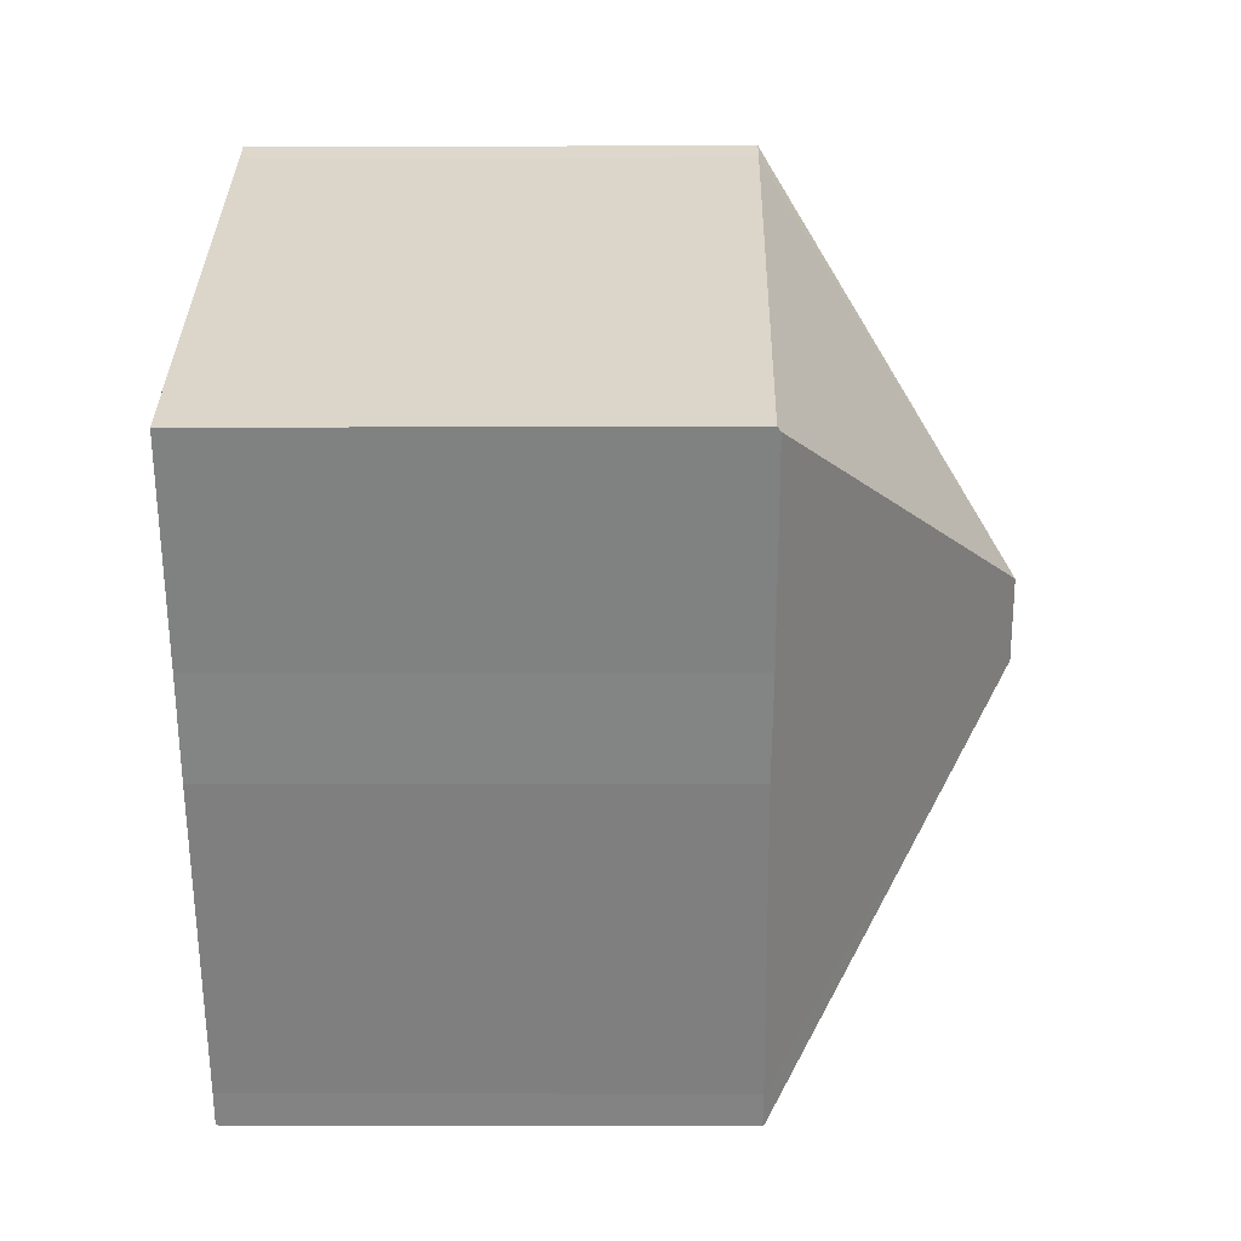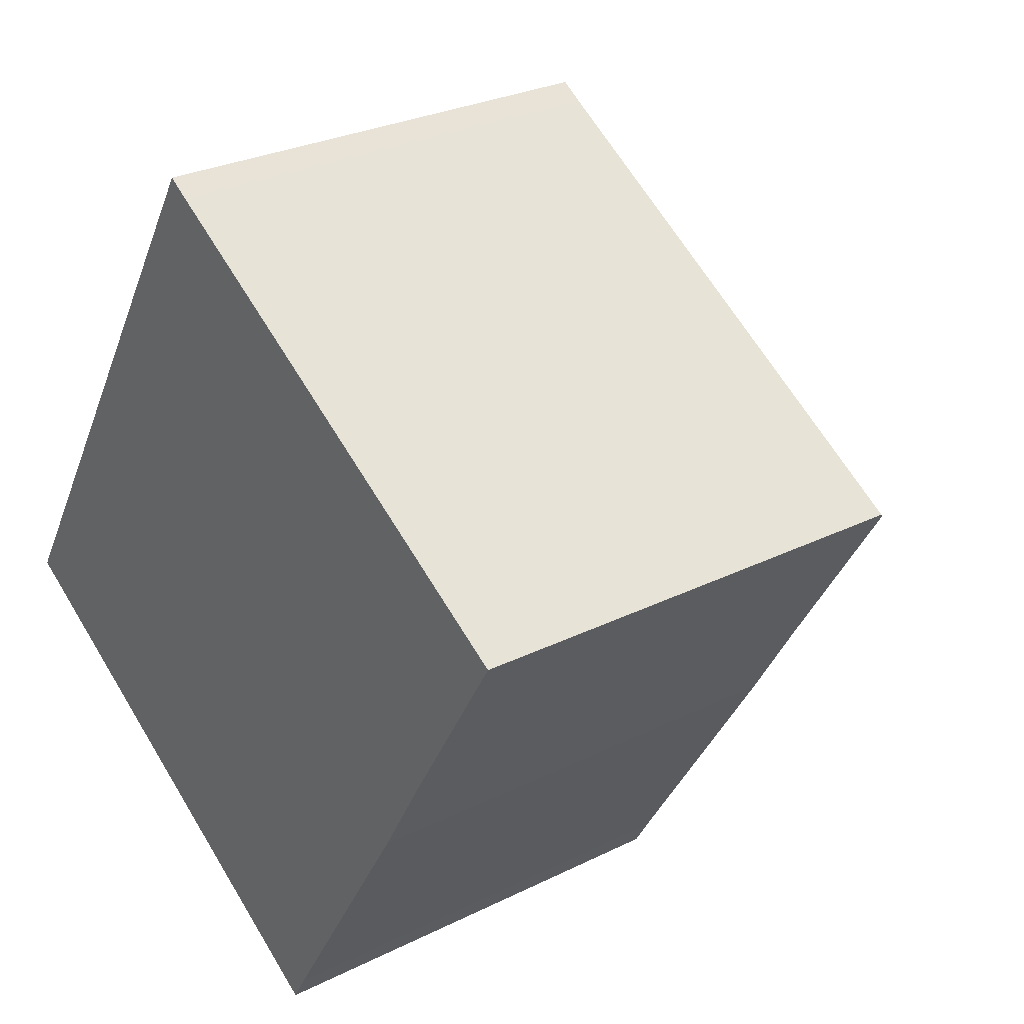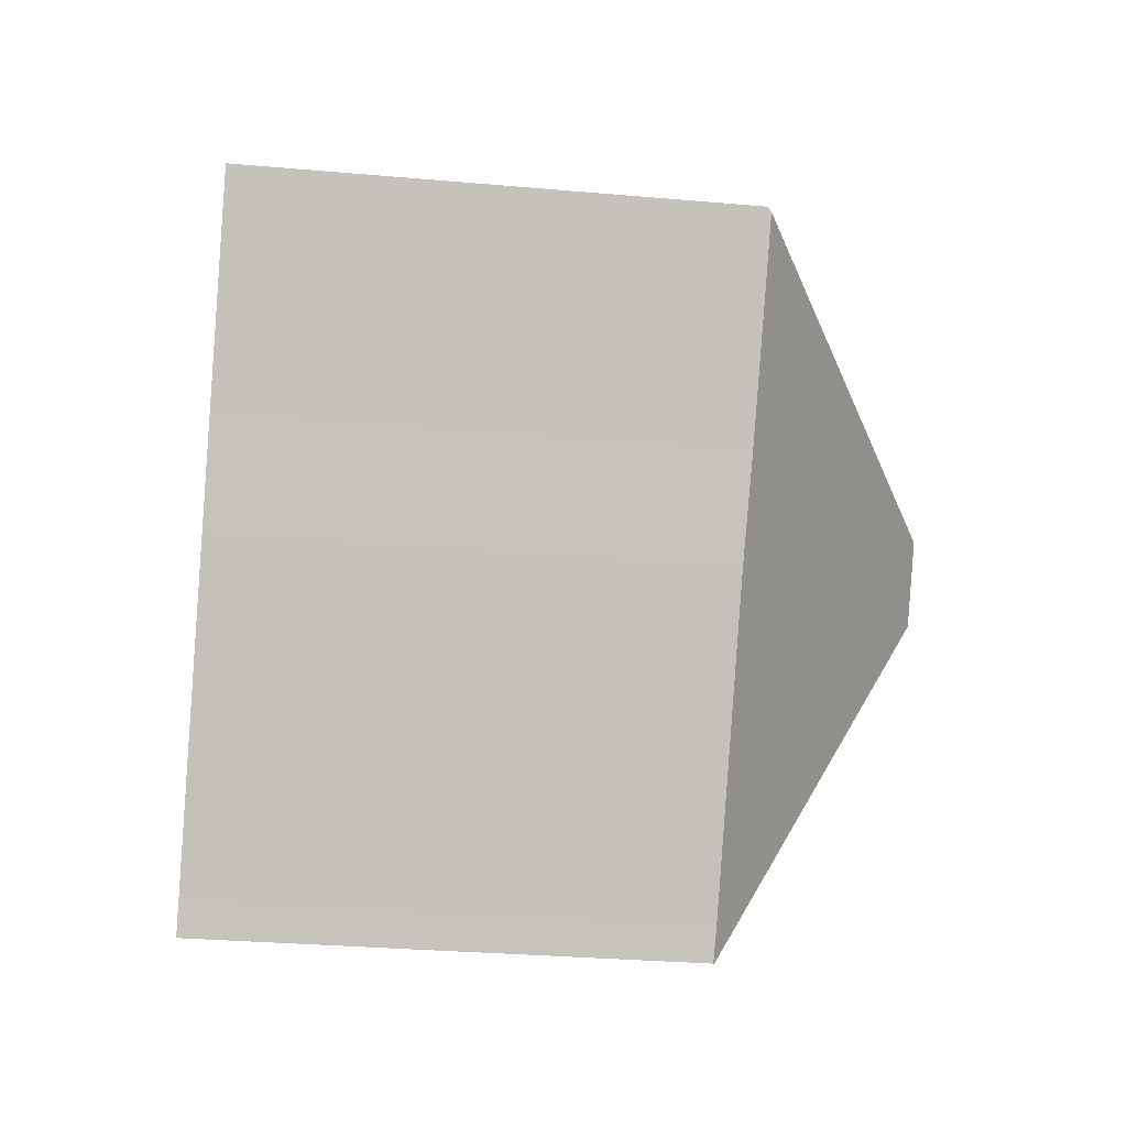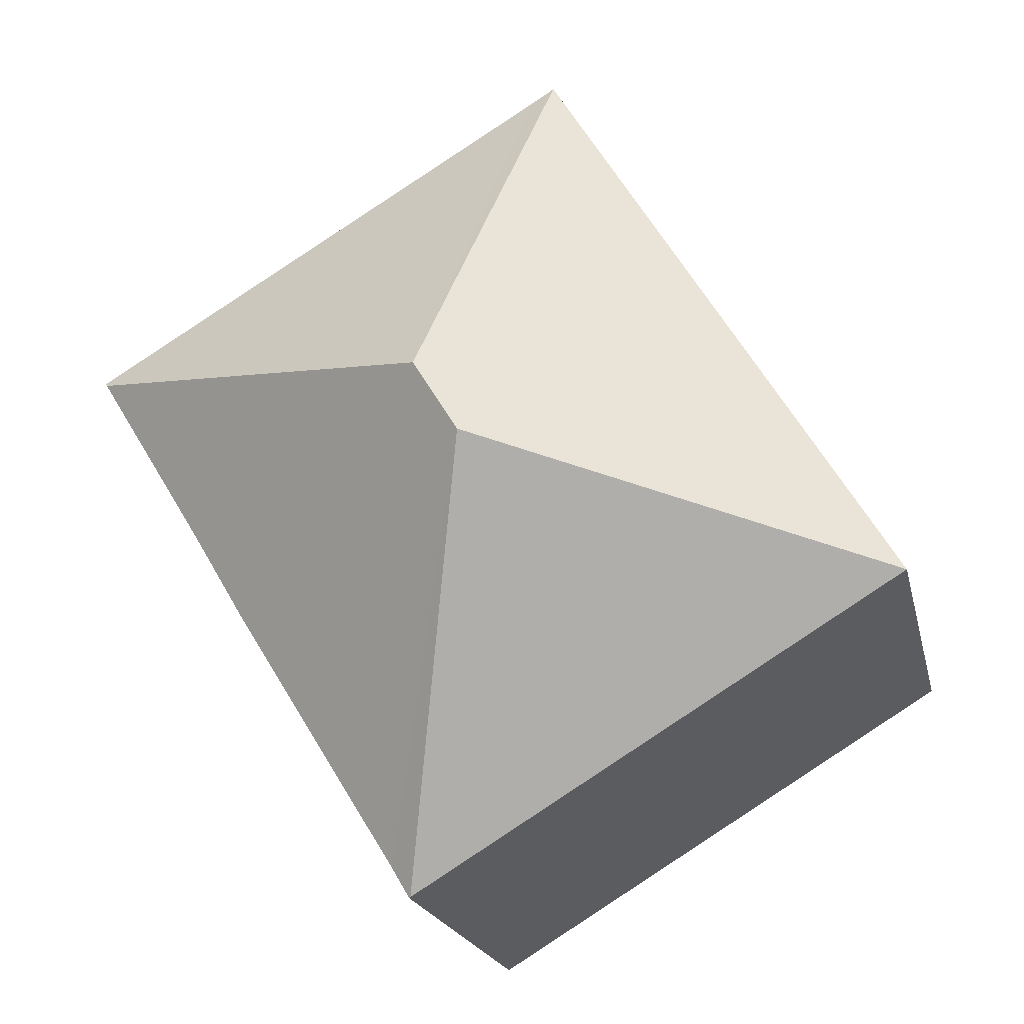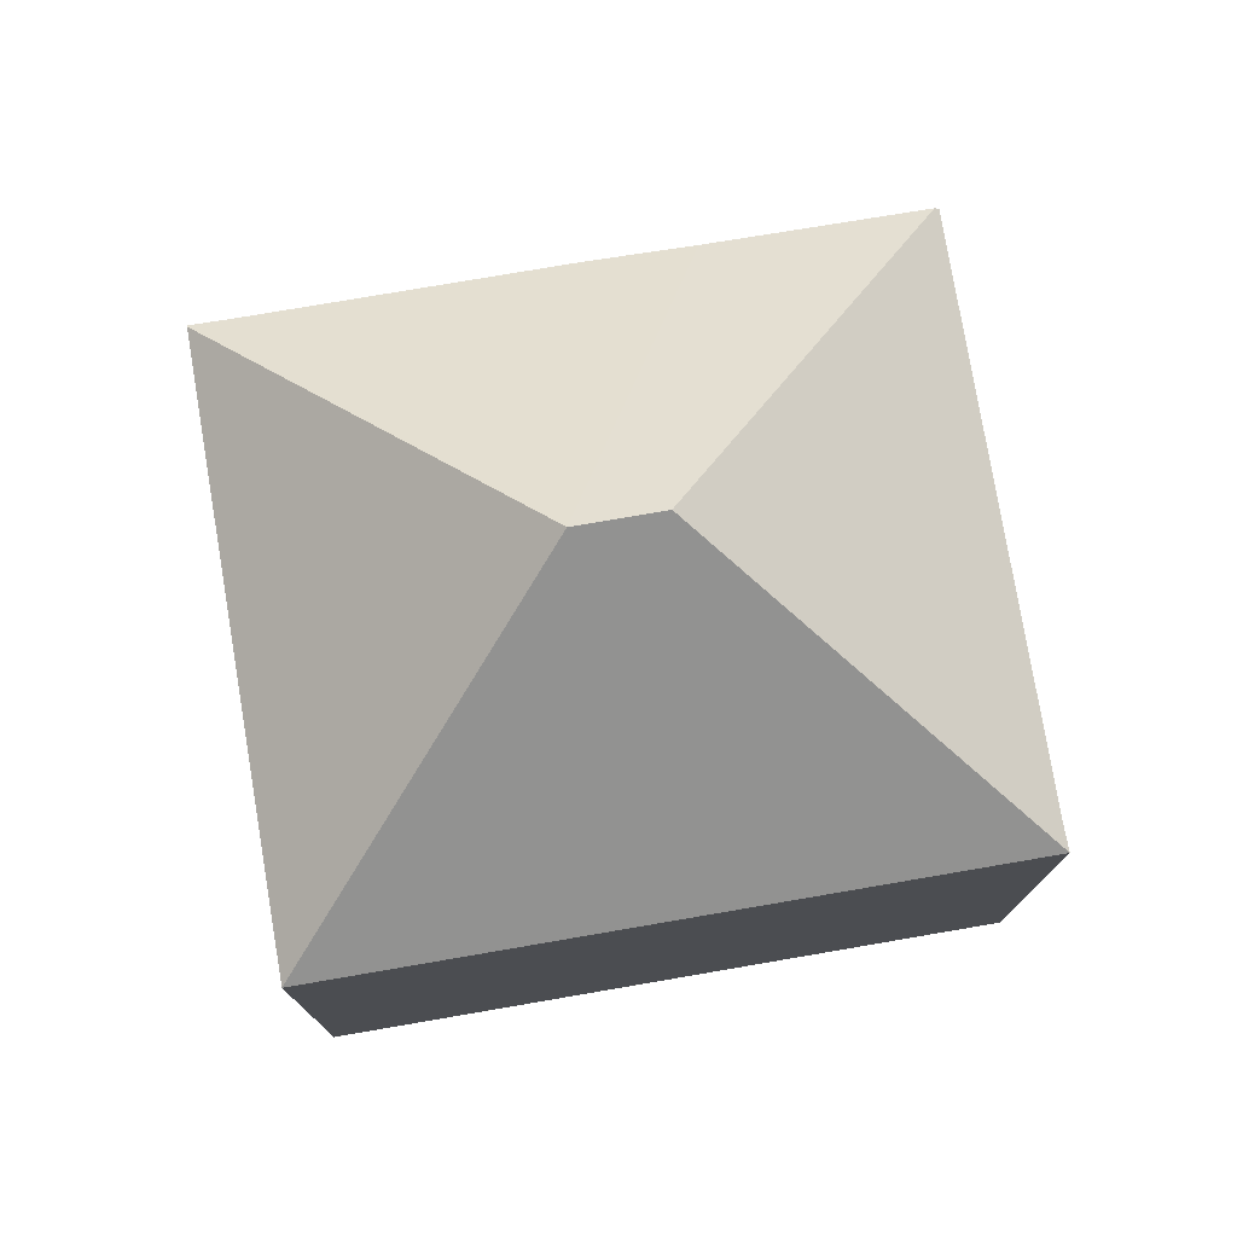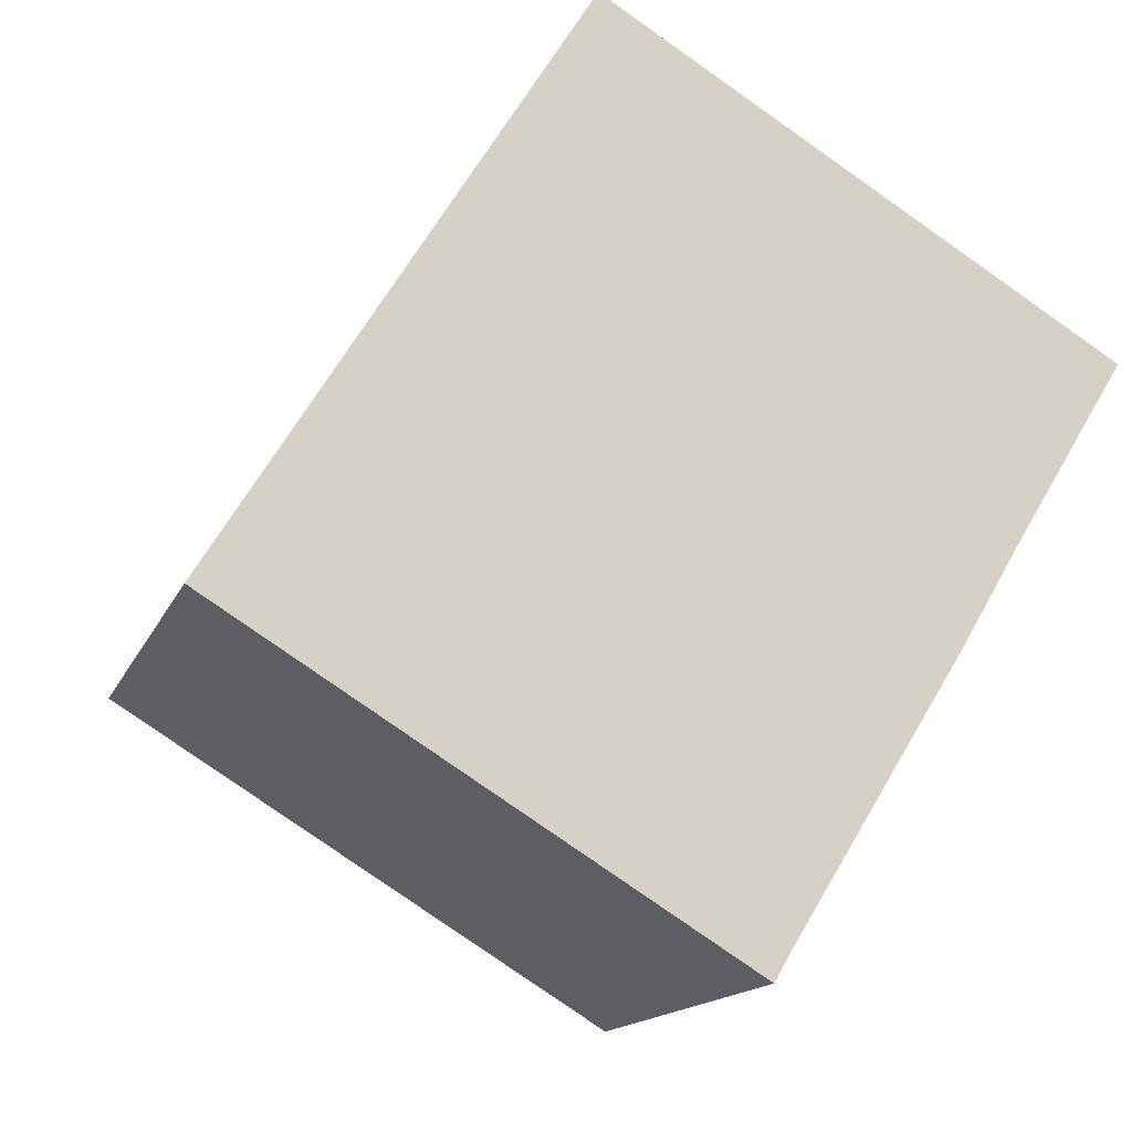
<metadata>
{"format":"obj","ext":"obj","renderer":"f3d","projection":"perspective","resolution":1024,"background":"white","views":[{"elev":-1.5,"azim":90.9,"up":"+Z"},{"elev":27.8,"azim":52.7,"up":"+Z"},{"elev":-28.9,"azim":82.4,"up":"+Z"},{"elev":-19.0,"azim":-168.1,"up":"+Z"},{"elev":77.2,"azim":-68.1,"up":"+Y"},{"elev":-14.5,"azim":-16.4,"up":"+Z"}]}
</metadata>
<code>
v  8.894 13.87 3.337
v  16.85 9.414 5.305
v  16.8 9.482 5.229
v  7.429 9.424 11.05
v  6.987 9.421 11.34
v  8.02 13.87 1.918
v  13.61 9.412 -0.136
v  10.31 9.408 -5.496
v  14.64 9.453 1.642
v  9.932 9.421 -6.075
v  9.96 9.395 -6.092
v  0 9.421 5.769e-16
v  0.25 9.421 0.406
v  10.31 3.365e-16 -5.496
v  9.96 3.73e-16 -6.092
v  13.61 8.328e-18 -0.136
v  16.85 -3.248e-16 5.305
v  14.64 -1.005e-16 1.642
v  16.8 -3.202e-16 5.229
v  0 0 0
v  9.932 3.72e-16 -6.075
v  6.987 -6.942e-16 11.34
v  0.25 -2.486e-17 0.406
v  7.429 -6.767e-16 11.05
g defaultobject
f 1 2 3
f 2 1 4
f 4 1 5
f 6 7 8
f 7 6 9
f 9 6 3
f 3 6 1
f 10 8 11
f 8 10 6
f 6 10 12
f 13 6 12
f 6 13 5
f 6 5 1
f 14 11 8
f 11 14 15
f 16 8 7
f 8 16 14
f 2 9 3
f 9 2 17
f 9 17 18
f 18 17 19
f 18 7 9
f 7 18 16
f 11 12 10
f 12 11 15
f 12 15 20
f 20 15 21
f 20 13 12
f 13 20 5
f 5 20 22
f 22 20 23
f 5 24 4
f 24 5 22
f 24 2 4
f 2 24 17
f 23 24 22
f 24 23 17
f 17 23 19
f 19 23 18
f 18 23 20
f 18 20 21
f 18 21 16
f 16 21 14
f 14 21 15

</code>
